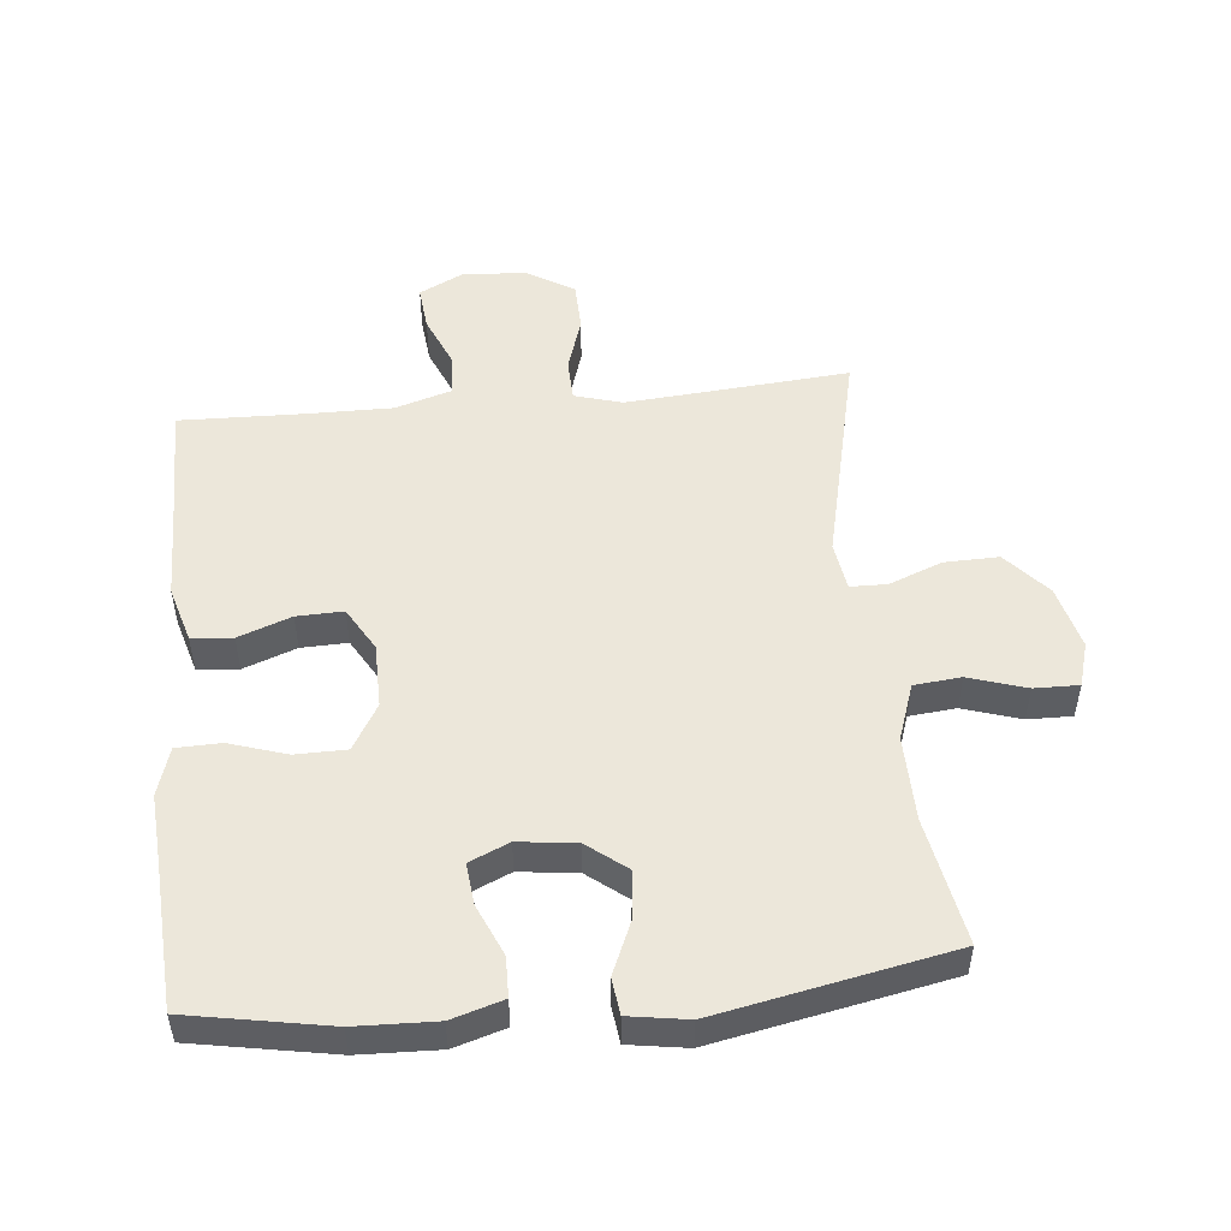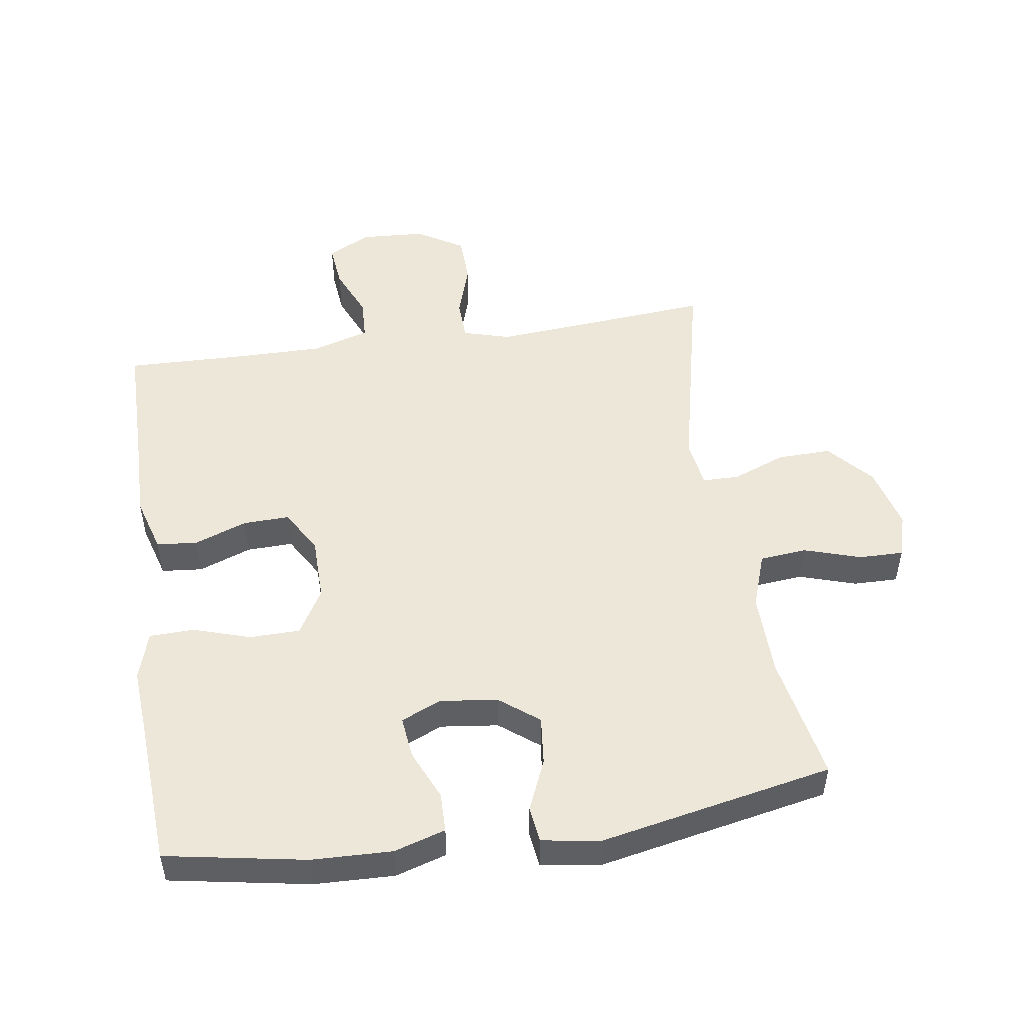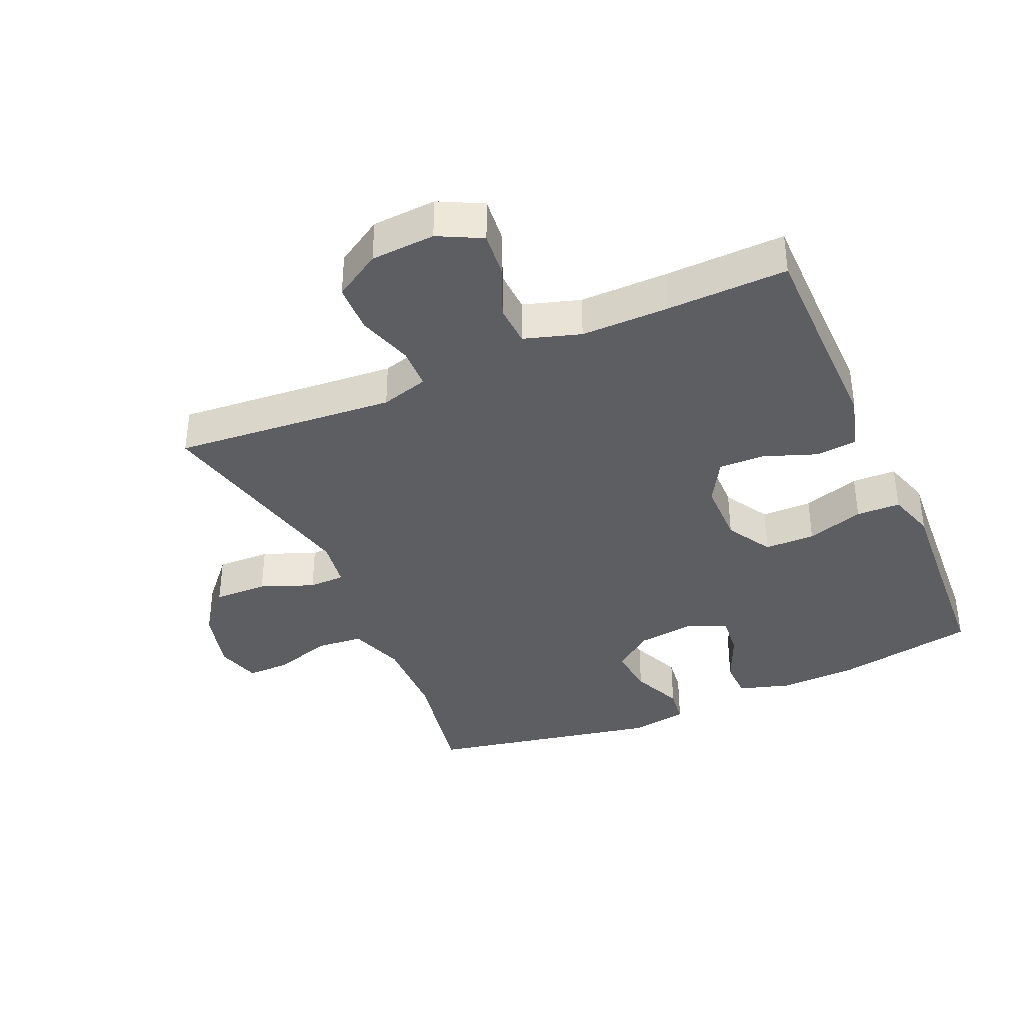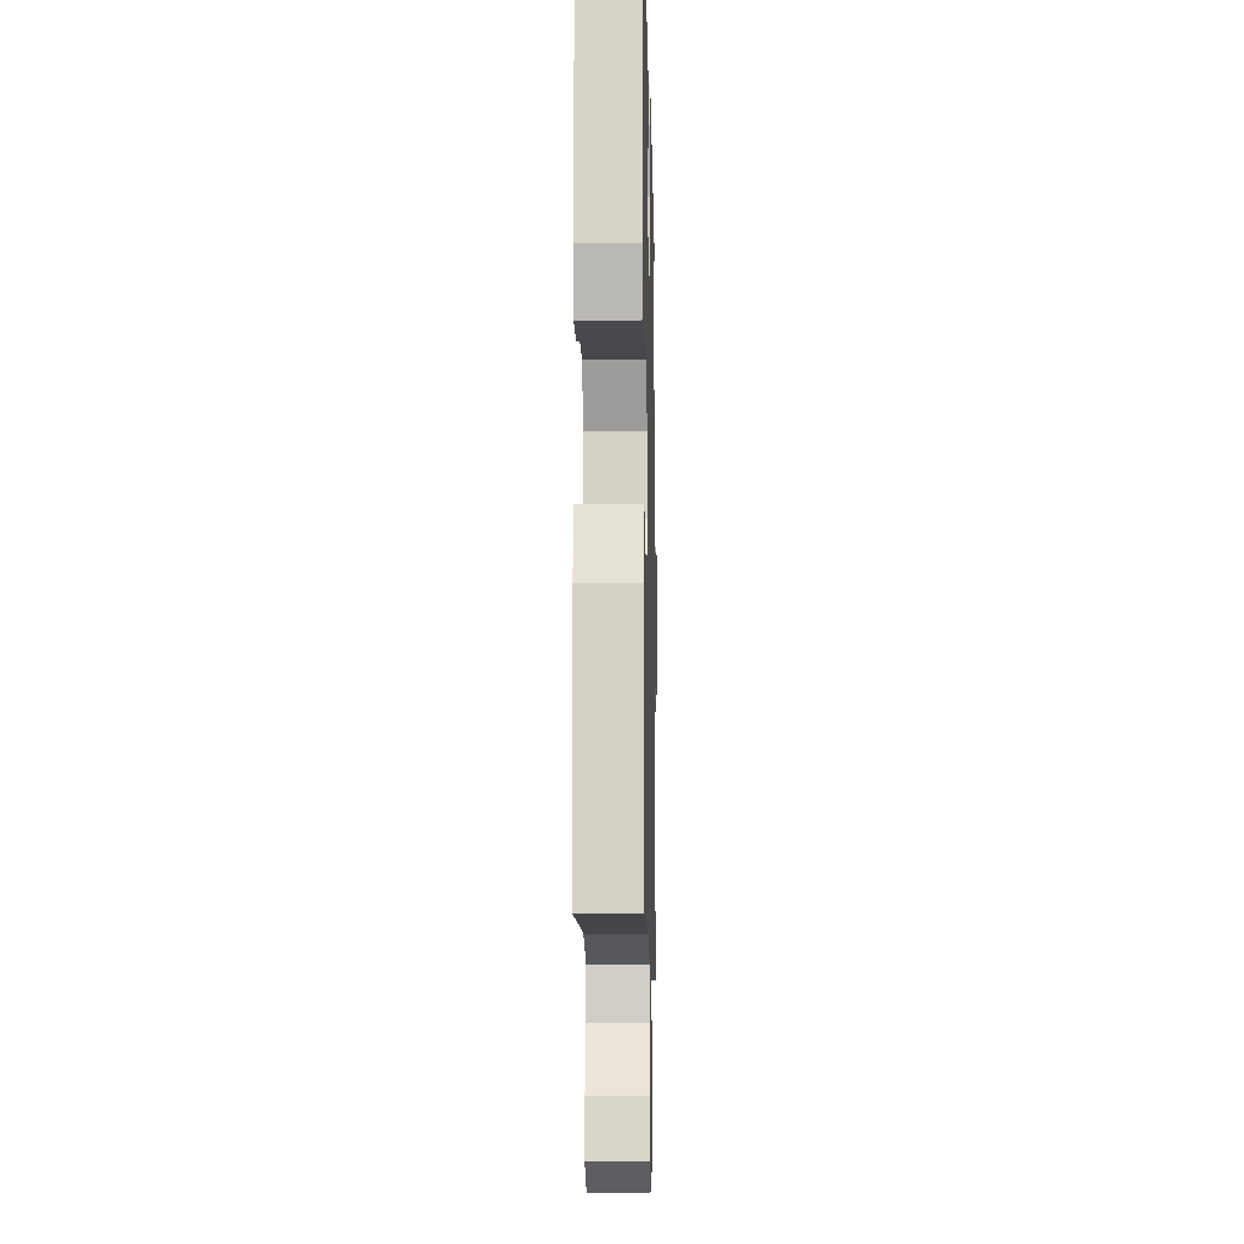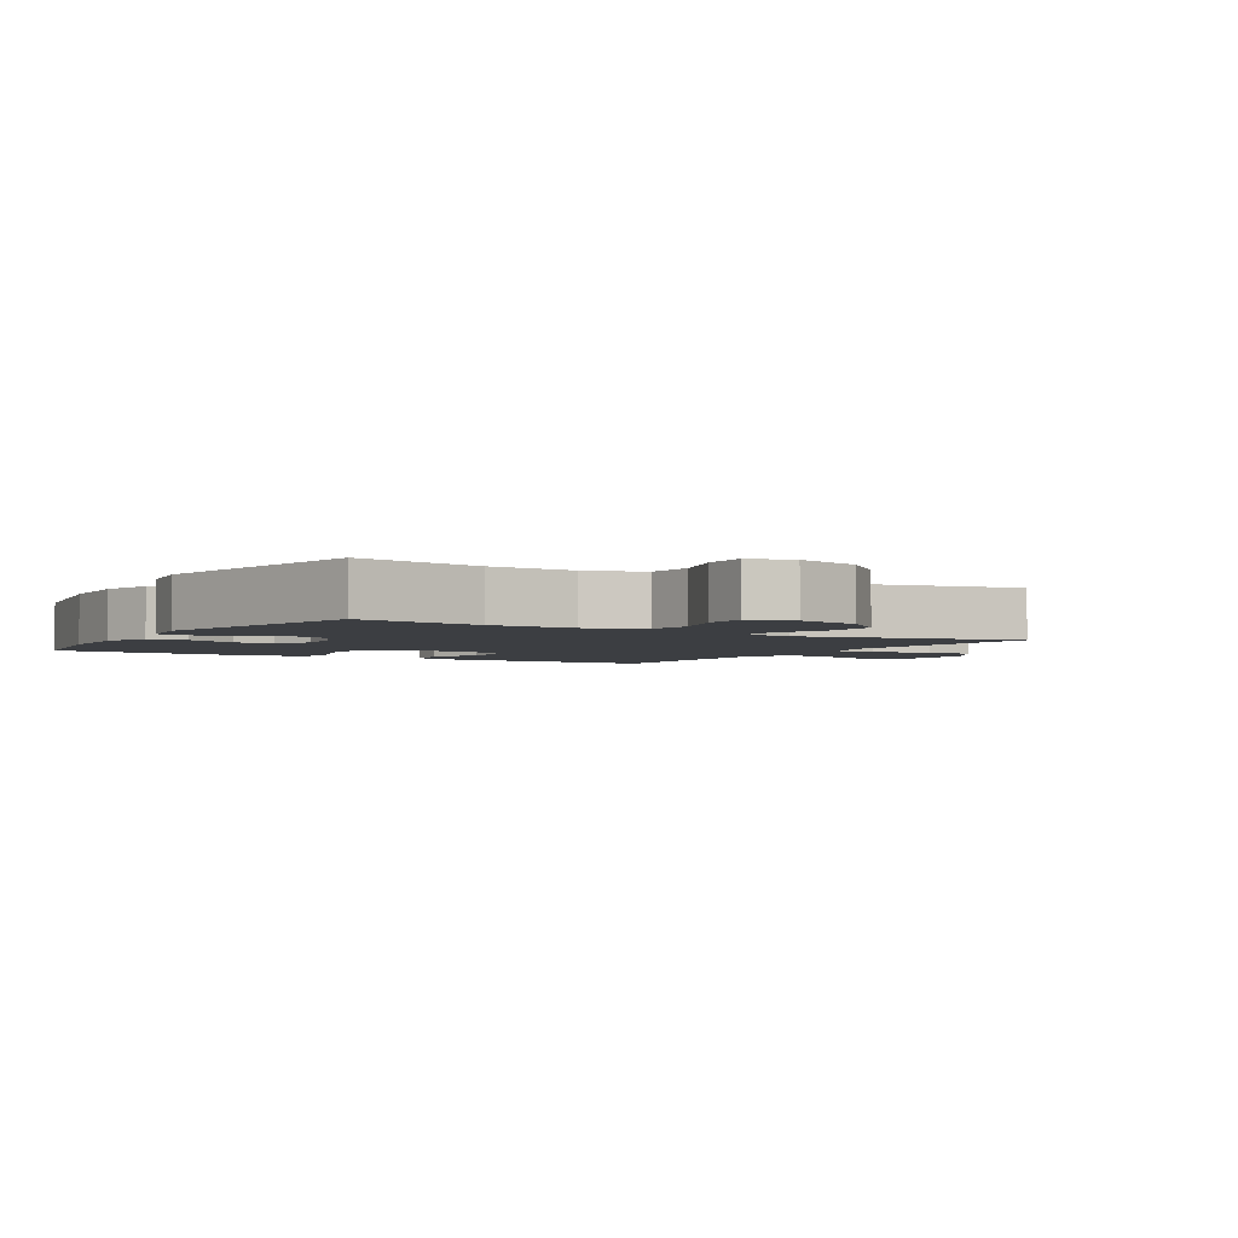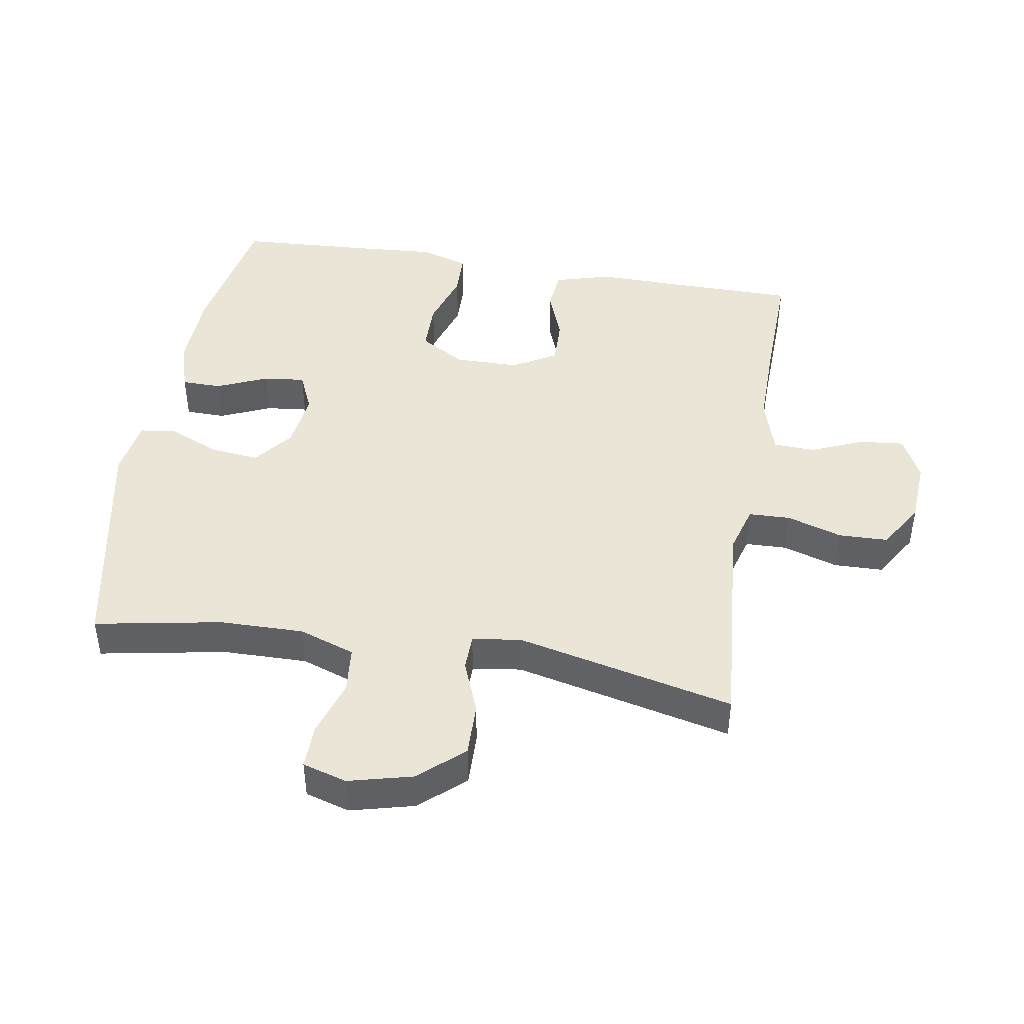
<metadata>
{"format":"obj","ext":"obj","renderer":"f3d","projection":"perspective","resolution":1024,"background":"white","views":[{"elev":51.0,"azim":-5.6,"up":"+Y"},{"elev":50.1,"azim":-8.6,"up":"+Y"},{"elev":-37.7,"azim":-156.3,"up":"+Y"},{"elev":-10.6,"azim":-88.7,"up":"+Z"},{"elev":-3.1,"azim":58.6,"up":"+Y"},{"elev":44.4,"azim":99.5,"up":"+Y"}]}
</metadata>
<code>
v 0.5 0.07 0.5
v 0.464 0.07 0.305
v 0.462 0.07 0.175
v 0.492 0.07 0.089
v 0.564 0.07 0.082
v 0.652 0.07 0.11
v 0.72 0.07 0.111
v 0.74 0.07 0.043
v 0.715 0.07 -0.055
v 0.655 0.07 -0.123
v 0.572 0.07 -0.121
v 0.49 0.07 -0.089
v 0.434 0.07 -0.09
v 0.423 0.07 -0.165
v 0.5 0.07 -0.5
v 0.272 0.07 -0.481
v 0.158 0.07 -0.472
v 0.085 0.07 -0.493
v 0.083 0.07 -0.557
v 0.11 0.07 -0.642
v 0.108 0.07 -0.718
v 0.036 0.07 -0.762
v -0.063 0.07 -0.768
v -0.13 0.07 -0.734
v -0.123 0.07 -0.665
v -0.089 0.07 -0.585
v -0.092 0.07 -0.521
v -0.179 0.07 -0.494
v -0.312 0.07 -0.495
v -0.5 0.07 -0.5
v -0.501 0.07 -0.305
v -0.503 0.07 -0.174
v -0.478 0.07 -0.088
v -0.415 0.07 -0.082
v -0.334 0.07 -0.112
v -0.263 0.07 -0.114
v -0.224 0.07 -0.047
v -0.223 0.07 0.052
v -0.264 0.07 0.122
v -0.342 0.07 0.123
v -0.43 0.07 0.095
v -0.498 0.07 0.097
v -0.521 0.07 0.171
v -0.513 0.07 0.285
v -0.5 0.07 0.5
v -0.285 0.07 0.539
v -0.162 0.07 0.543
v -0.083 0.07 0.519
v -0.082 0.07 0.458
v -0.116 0.07 0.38
v -0.123 0.07 0.316
v -0.062 0.07 0.289
v 0.027 0.07 0.3
v 0.087 0.07 0.347
v 0.079 0.07 0.422
v 0.045 0.07 0.501
v 0.052 0.07 0.557
v 0.142 0.07 0.571
v 0.5 0 0.5
v 0.464 0 0.305
v 0.462 0 0.175
v 0.492 0 0.089
v 0.564 0 0.082
v 0.652 0 0.11
v 0.72 0 0.111
v 0.74 0 0.043
v 0.715 0 -0.055
v 0.655 0 -0.123
v 0.572 0 -0.121
v 0.49 0 -0.089
v 0.434 0 -0.09
v 0.423 0 -0.165
v 0.5 0 -0.5
v 0.272 0 -0.481
v 0.158 0 -0.472
v 0.085 0 -0.493
v 0.083 0 -0.557
v 0.11 0 -0.642
v 0.108 0 -0.718
v 0.036 0 -0.762
v -0.063 0 -0.768
v -0.13 0 -0.734
v -0.123 0 -0.665
v -0.089 0 -0.585
v -0.092 0 -0.521
v -0.179 0 -0.494
v -0.312 0 -0.495
v -0.5 0 -0.5
v -0.501 0 -0.305
v -0.503 0 -0.174
v -0.478 0 -0.088
v -0.415 0 -0.082
v -0.334 0 -0.112
v -0.263 0 -0.114
v -0.224 0 -0.047
v -0.223 0 0.052
v -0.264 0 0.122
v -0.342 0 0.123
v -0.43 0 0.095
v -0.498 0 0.097
v -0.521 0 0.171
v -0.513 0 0.285
v -0.5 0 0.5
v -0.285 0 0.539
v -0.162 0 0.543
v -0.083 0 0.519
v -0.082 0 0.458
v -0.116 0 0.38
v -0.123 0 0.316
v -0.062 0 0.289
v 0.027 0 0.3
v 0.087 0 0.347
v 0.079 0 0.422
v 0.045 0 0.501
v 0.052 0 0.557
v 0.142 0 0.571
f 58 1 2
f 57 58 2
f 56 57 2
f 55 56 2
f 54 55 2 3
f 53 54 3 4
f 52 53 4
f 48 49 50
f 47 48 50
f 46 47 50
f 45 46 50
f 44 45 50
f 44 50 51
f 43 44 51
f 42 43 51
f 41 42 51
f 40 41 51
f 39 40 51 52
f 33 34 35
f 32 33 35
f 31 32 35
f 31 35 36
f 30 31 36
f 29 30 36
f 28 29 36 37
f 24 25 26
f 23 24 26
f 22 23 26
f 21 22 26
f 20 21 26
f 19 20 26
f 18 19 26 27
f 28 37 38
f 27 28 38
f 18 27 38
f 17 18 38
f 10 11 12
f 9 10 12
f 8 9 12
f 7 8 12
f 6 7 12
f 5 6 12
f 4 5 12 13
f 52 4 13
f 39 52 13
f 38 39 13
f 17 38 13
f 16 17 13
f 14 15 16
f 13 14 16
f 60 59 116
f 60 116 115
f 60 115 114
f 60 114 113
f 61 60 113 112
f 62 61 112 111
f 62 111 110
f 108 107 106
f 108 106 105
f 108 105 104
f 108 104 103
f 108 103 102
f 109 108 102
f 109 102 101
f 109 101 100
f 109 100 99
f 109 99 98
f 110 109 98 97
f 93 92 91
f 93 91 90
f 93 90 89
f 94 93 89
f 94 89 88
f 94 88 87
f 95 94 87 86
f 84 83 82
f 84 82 81
f 84 81 80
f 84 80 79
f 84 79 78
f 84 78 77
f 85 84 77 76
f 96 95 86
f 96 86 85
f 96 85 76
f 96 76 75
f 70 69 68
f 70 68 67
f 70 67 66
f 70 66 65
f 70 65 64
f 70 64 63
f 71 70 63 62
f 71 62 110
f 71 110 97
f 71 97 96
f 71 96 75
f 71 75 74
f 74 73 72
f 74 72 71
f 1 59 60 2
f 2 60 61 3
f 3 61 62 4
f 4 62 63 5
f 5 63 64 6
f 6 64 65 7
f 7 65 66 8
f 8 66 67 9
f 9 67 68 10
f 10 68 69 11
f 11 69 70 12
f 12 70 71 13
f 13 71 72 14
f 14 72 73 15
f 15 73 74 16
f 16 74 75 17
f 17 75 76 18
f 18 76 77 19
f 19 77 78 20
f 20 78 79 21
f 21 79 80 22
f 22 80 81 23
f 23 81 82 24
f 24 82 83 25
f 25 83 84 26
f 26 84 85 27
f 27 85 86 28
f 28 86 87 29
f 29 87 88 30
f 30 88 89 31
f 31 89 90 32
f 32 90 91 33
f 33 91 92 34
f 34 92 93 35
f 35 93 94 36
f 36 94 95 37
f 37 95 96 38
f 38 96 97 39
f 39 97 98 40
f 40 98 99 41
f 41 99 100 42
f 42 100 101 43
f 43 101 102 44
f 44 102 103 45
f 45 103 104 46
f 46 104 105 47
f 47 105 106 48
f 48 106 107 49
f 49 107 108 50
f 50 108 109 51
f 51 109 110 52
f 52 110 111 53
f 53 111 112 54
f 54 112 113 55
f 55 113 114 56
f 56 114 115 57
f 57 115 116 58
f 58 116 59 1

</code>
